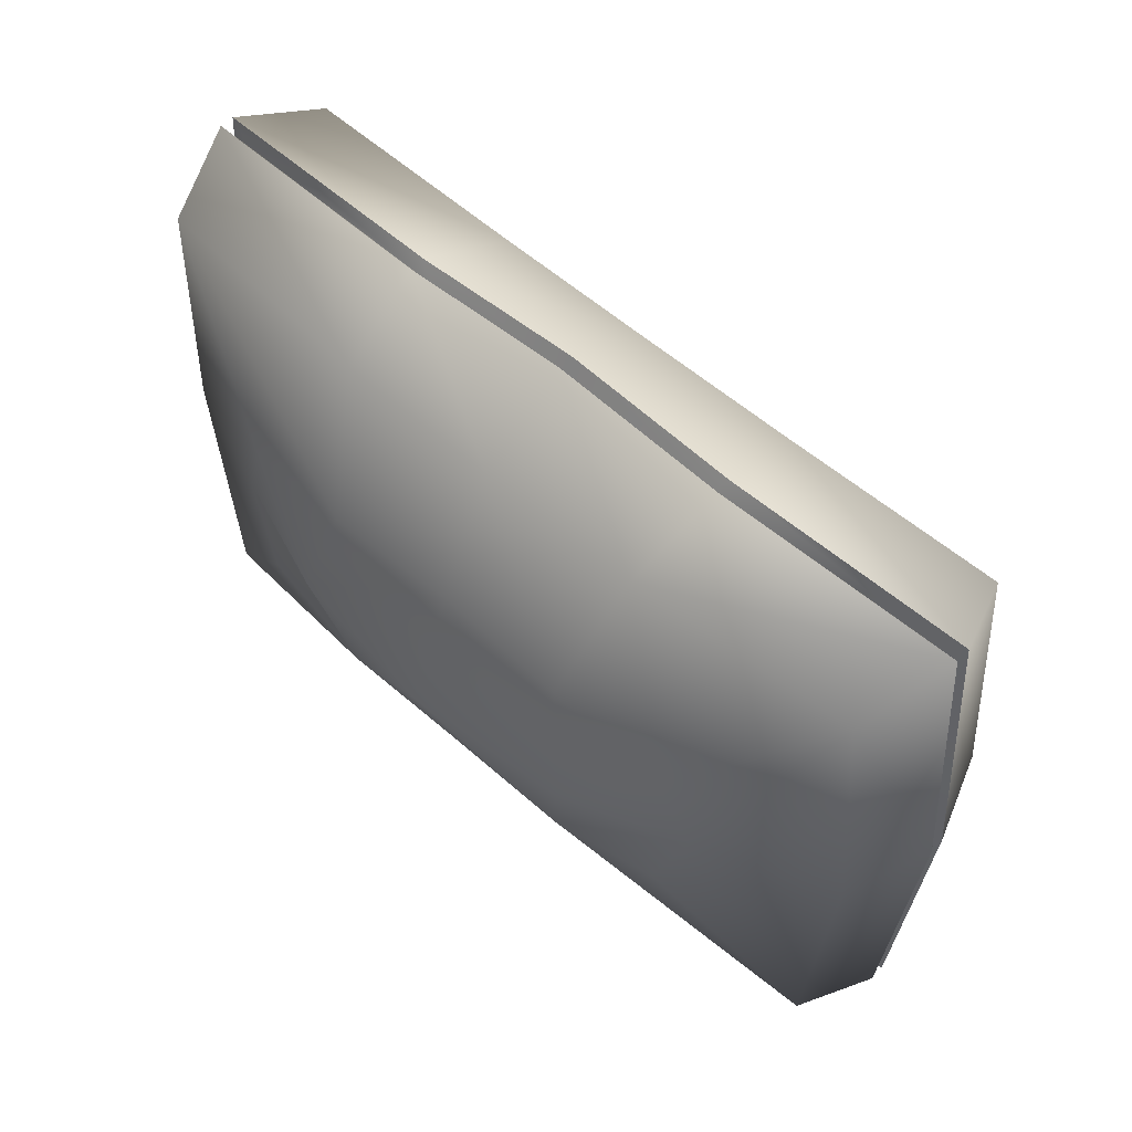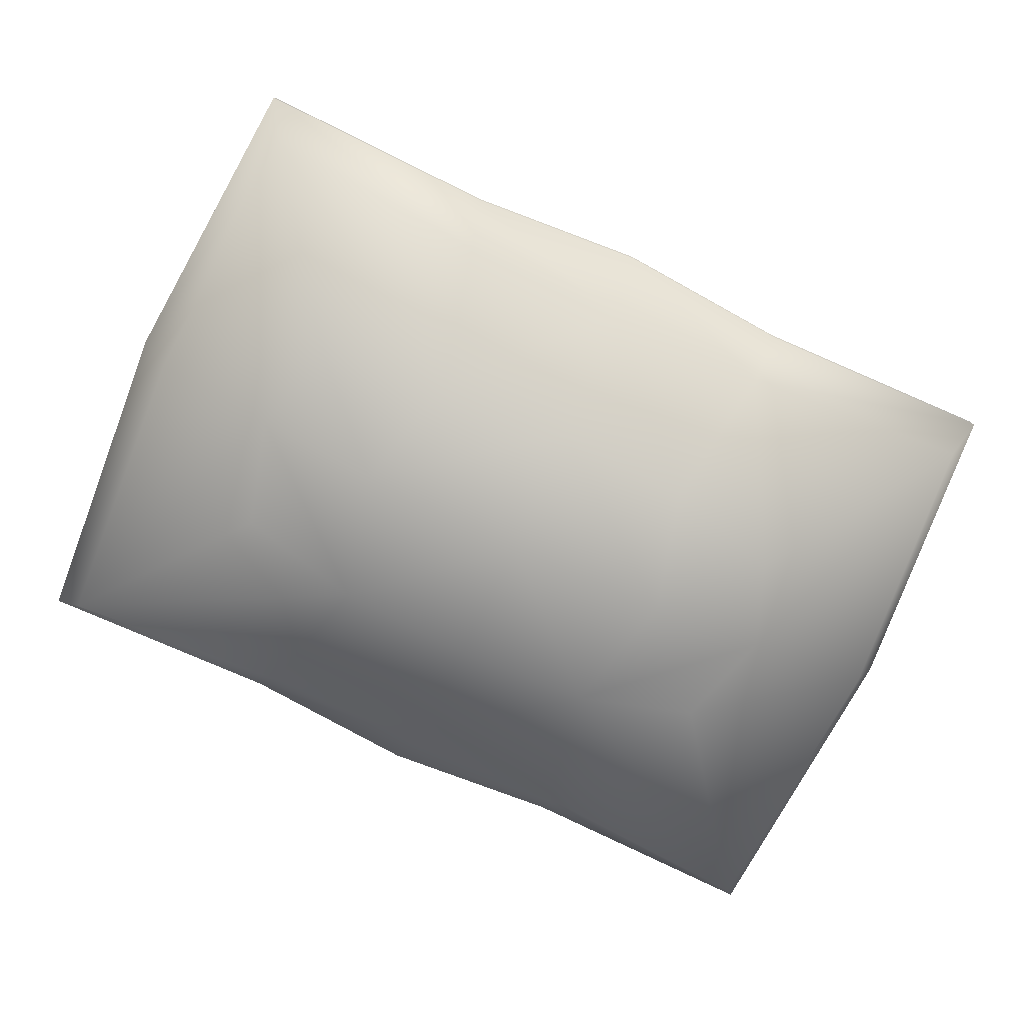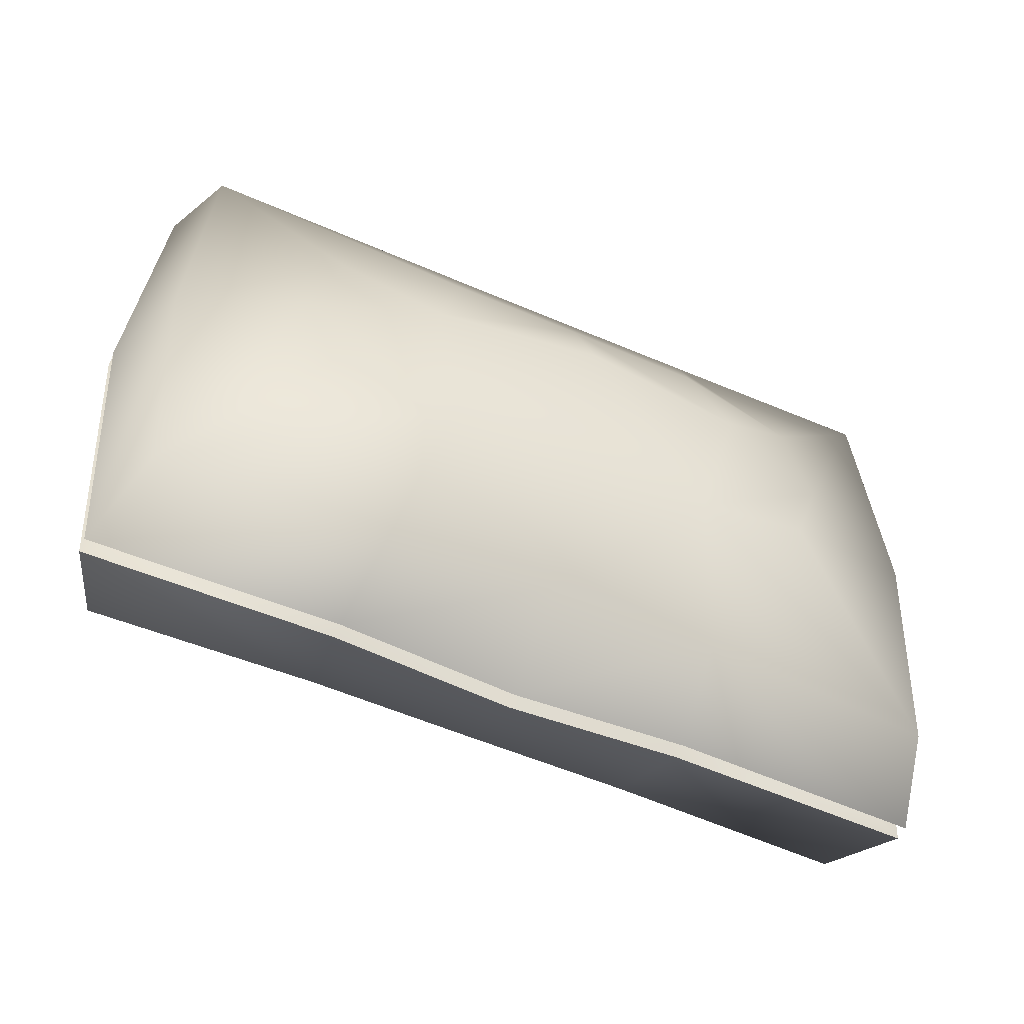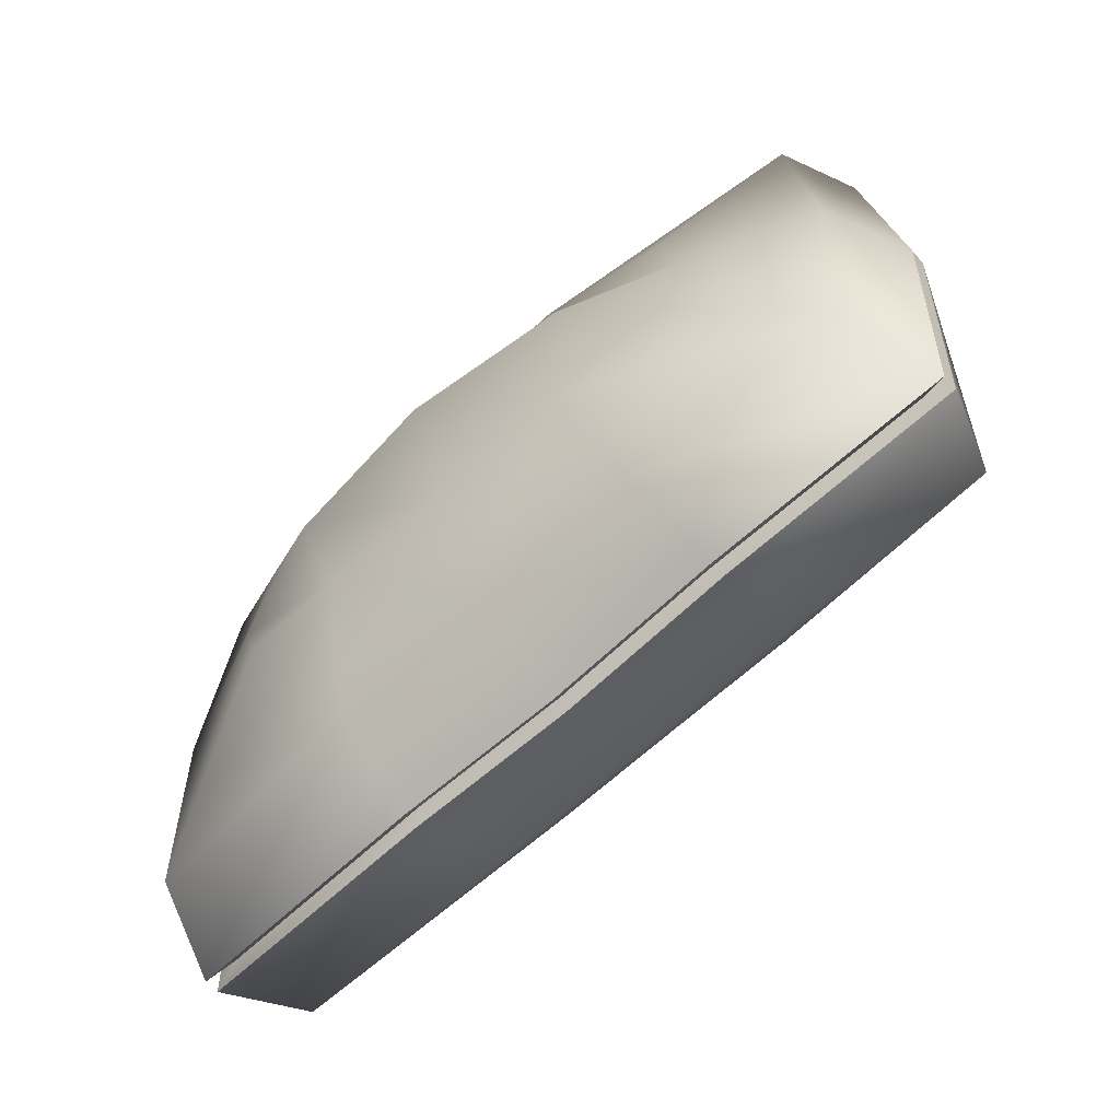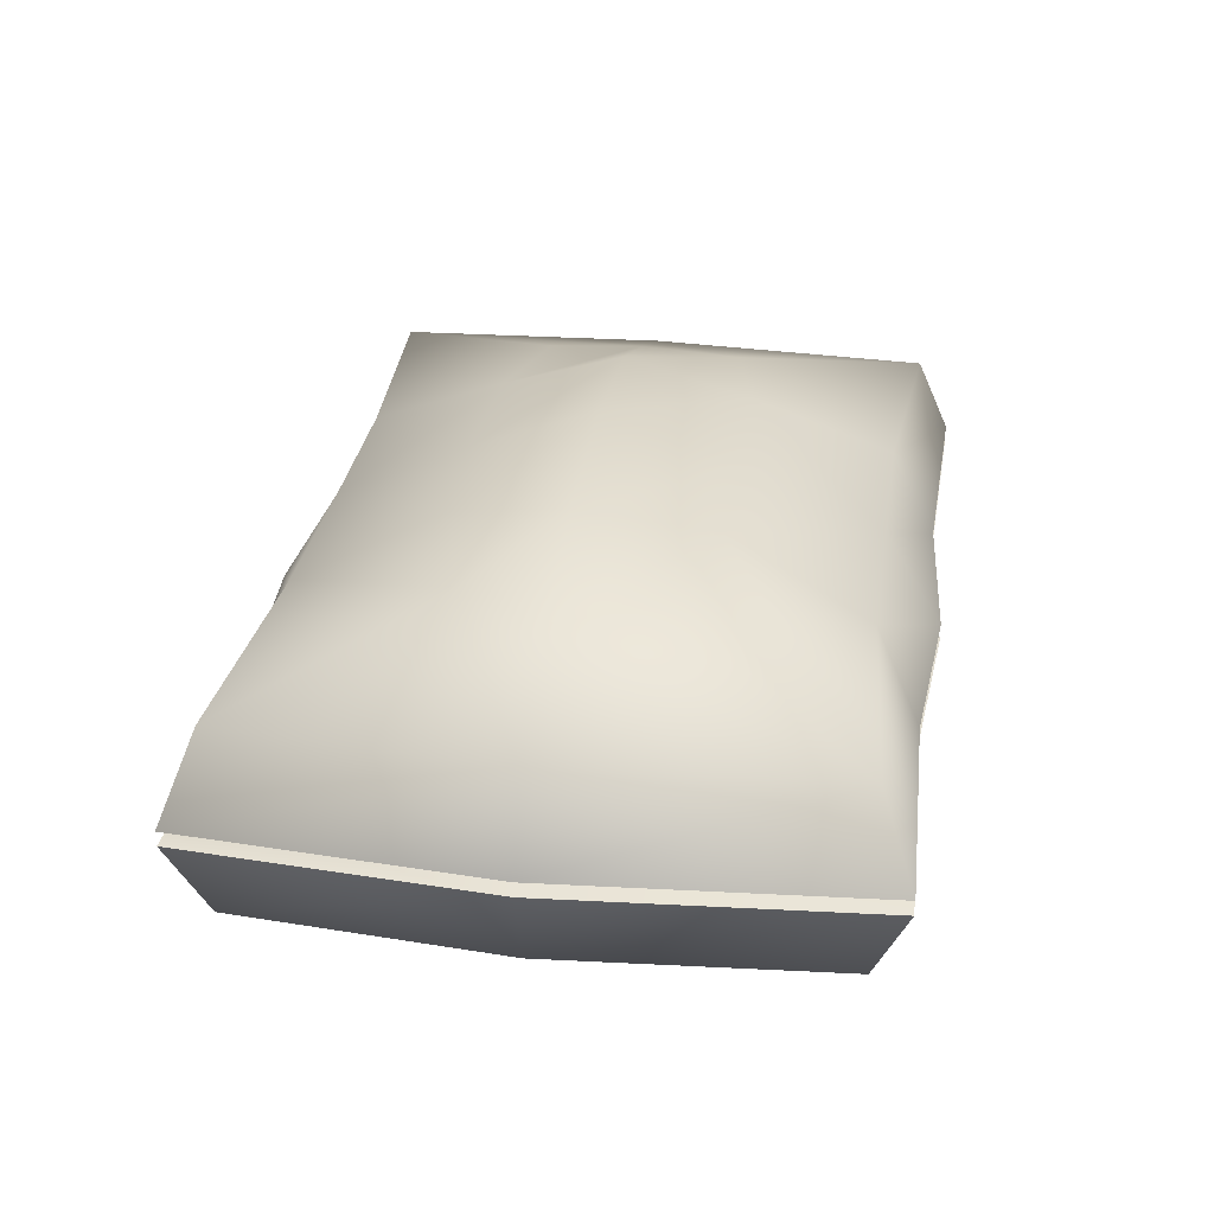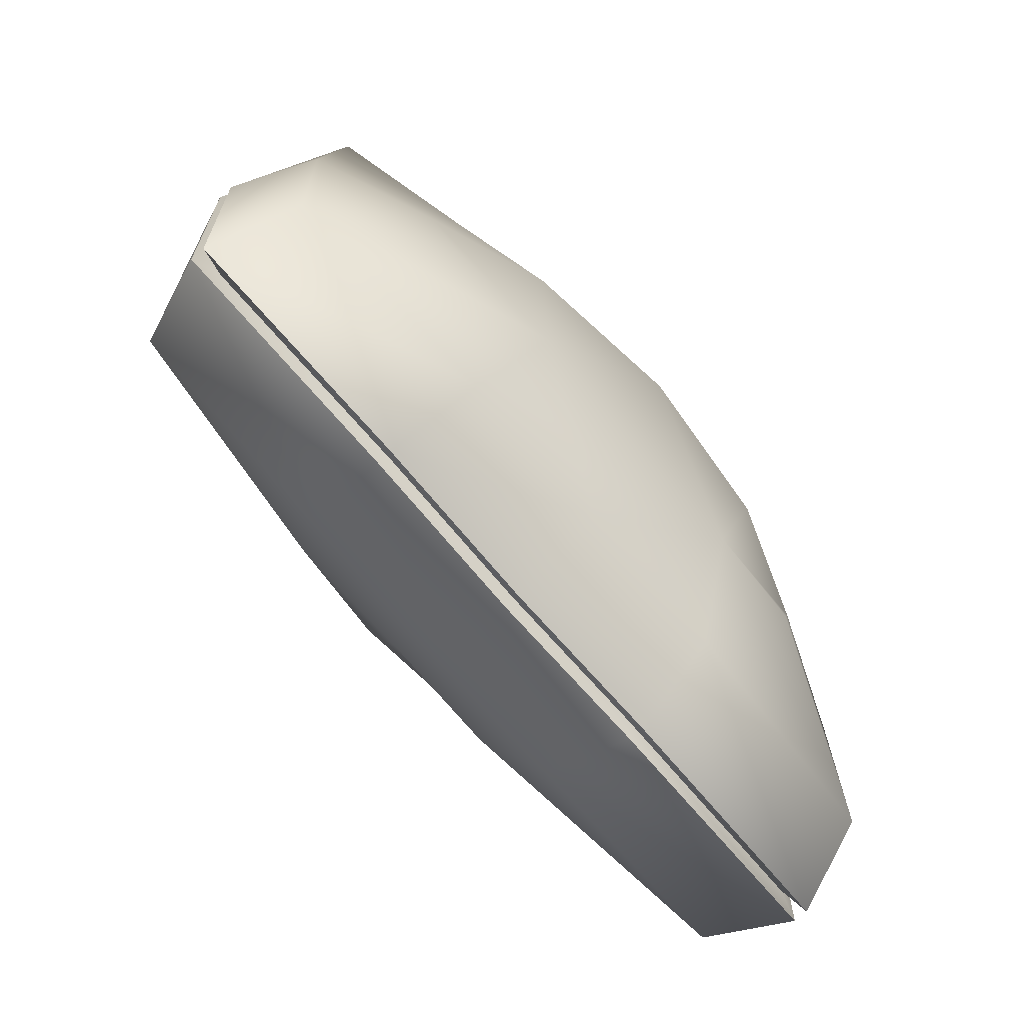
<metadata>
{"format":"obj","ext":"obj","renderer":"f3d","projection":"perspective","resolution":1024,"background":"white","views":[{"elev":56.6,"azim":42.6,"up":"+Z"},{"elev":-77.7,"azim":-24.8,"up":"+Y"},{"elev":-55.5,"azim":-24.4,"up":"+Z"},{"elev":-66.9,"azim":-137.6,"up":"+Z"},{"elev":30.4,"azim":98.6,"up":"+Y"},{"elev":-74.8,"azim":-49.0,"up":"+Z"}]}
</metadata>
<code>
v 35.28 0 0
v 33.43 0 -25.39
v 0 0 -25.8
v -33.43 0 -25.39
v -35.28 0 0
v -33.43 0 24.23
v 0 0 24.64
v 33.43 0 24.23
v -14.04 0 23.65
v -14.04 0 -24.81
v 14.04 0 23.65
v 14.04 0 -24.81
v 33.2 -7.916 22.59
v 33.2 -7.916 -23.75
v -33.2 -7.916 22.59
v -33.2 -7.916 -23.75
v 35.06 -7.916 0
v -34.63 -7.9 0.000755
v 0 -8.54 21.1
v 4e-06 -8.533 -22.36
v 35.75 -0.6231 -26.5
v 37.74 -0.6231 0
v 35.75 -0.6231 25.34
v 0 -0.682 25.94
v -35.75 -0.6231 25.34
v -37.74 -0.6231 0
v -35.75 -0.6231 -26.5
v 4e-06 -0.682 -27.1
v 21.21 -13.17 6.915
v 23.94 -12.43 0.04719
v -0.01061 -17.34 0.007955
v 0.09395 -13.52 10.29
v 21.21 -13.17 -8.067
v 0.09115 -13.46 -11.5
v -21.74 -12.62 -8.67
v -24.22 -11.97 0.04982
v -21.73 -12.62 7.517
v -13.94 -8.516 21.21
v -15.01 -0.6762 24.84
v -15.01 -0.6762 -26
v -13.91 -8.52 -22.27
v -11.29 -13.78 -10.82
v -13.87 -15.66 0.03581
v -11.29 -13.78 9.68
v 15.01 -0.6762 24.84
v 15.01 -0.6762 -26
v 13.94 -8.516 -22.37
v 11.46 -13.78 -10.82
v 13.74 -16.07 0.0289
v 11.46 -13.78 9.667
v 13.94 -8.516 21.21
v 33.2 7.916 22.59
v 33.2 7.916 -23.75
v -33.2 7.916 22.59
v -33.2 7.916 -23.75
v 35.06 7.916 0
v -34.63 7.9 0.000755
v 0 8.54 21.1
v 4e-06 8.533 -22.36
v 35.75 0.6232 -26.5
v 37.74 0.6232 0
v 35.75 0.6232 25.34
v 0 0.6821 25.94
v -35.75 0.6232 25.34
v -37.74 0.6232 0
v -35.75 0.6232 -26.5
v -4e-06 0.6821 -27.1
v 21.21 13.17 6.915
v 23.94 12.43 0.04719
v -0.01061 17.34 0.007955
v 0.09395 13.52 10.29
v 21.21 13.17 -8.067
v 0.09115 13.46 -11.5
v -21.74 12.62 -8.67
v -24.22 11.97 0.04982
v -21.73 12.62 7.517
v -13.94 8.516 21.21
v -15.01 0.6762 24.84
v -15.01 0.6762 -26
v -13.91 8.52 -22.27
v -11.29 13.78 -10.82
v -13.87 15.66 0.03581
v -11.29 13.78 9.68
v 15.01 0.6762 24.84
v 15.01 0.6762 -26
v 13.94 8.516 -22.37
v 11.46 13.78 -10.82
v 13.74 16.07 0.0289
v 11.46 13.78 9.667
v 13.94 8.516 21.21
f 21 46 12 2
f 8 11 45 23
f 7 9 39 24
f 10 3 28 40
f 51 13 23 45
f 21 14 47 46
f 39 38 19 24
f 20 41 40 28
f 51 50 29 13
f 14 33 48 47
f 20 34 42 41
f 44 32 19 38
f 30 17 13 29
f 49 30 29 50
f 43 31 32 44
f 18 36 37 15
f 26 18 15 25
f 5 26 25 6
f 22 1 8 23
f 13 17 22 23
f 33 14 17 30
f 48 33 30 49
f 42 34 31 43
f 16 35 36 18
f 27 16 18 26
f 4 27 26 5
f 21 2 1 22
f 17 14 21 22
f 25 15 38 39
f 9 6 25 39
f 4 10 40 27
f 41 16 27 40
f 42 35 16 41
f 36 35 42 43
f 37 36 43 44
f 15 37 44 38
f 11 7 24 45
f 46 28 3 12
f 47 20 28 46
f 48 34 20 47
f 31 34 48 49
f 32 31 49 50
f 19 32 50 51
f 24 19 51 45
f 88 89 68 69
f 87 88 69 72
f 81 82 70 73
f 82 83 71 70
f 60 2 12 85
f 61 1 2 60
f 62 8 1 61
f 8 62 84 11
f 7 63 78 9
f 5 6 64 65
f 4 5 65 66
f 10 79 67 3
f 56 52 62 61
f 90 84 62 52
f 64 54 57 65
f 60 85 86 53
f 65 57 55 66
f 53 56 61 60
f 78 63 58 77
f 59 67 79 80
f 68 52 56 69
f 90 52 68 89
f 69 56 53 72
f 53 86 87 72
f 59 80 81 73
f 57 75 74 55
f 54 76 75 57
f 83 77 58 71
f 64 78 77 54
f 9 78 64 6
f 4 66 79 10
f 80 79 66 55
f 81 80 55 74
f 74 75 82 81
f 75 76 83 82
f 54 77 83 76
f 11 84 63 7
f 85 12 3 67
f 86 85 67 59
f 87 86 59 73
f 73 70 88 87
f 70 71 89 88
f 58 90 89 71
f 63 84 90 58

</code>
